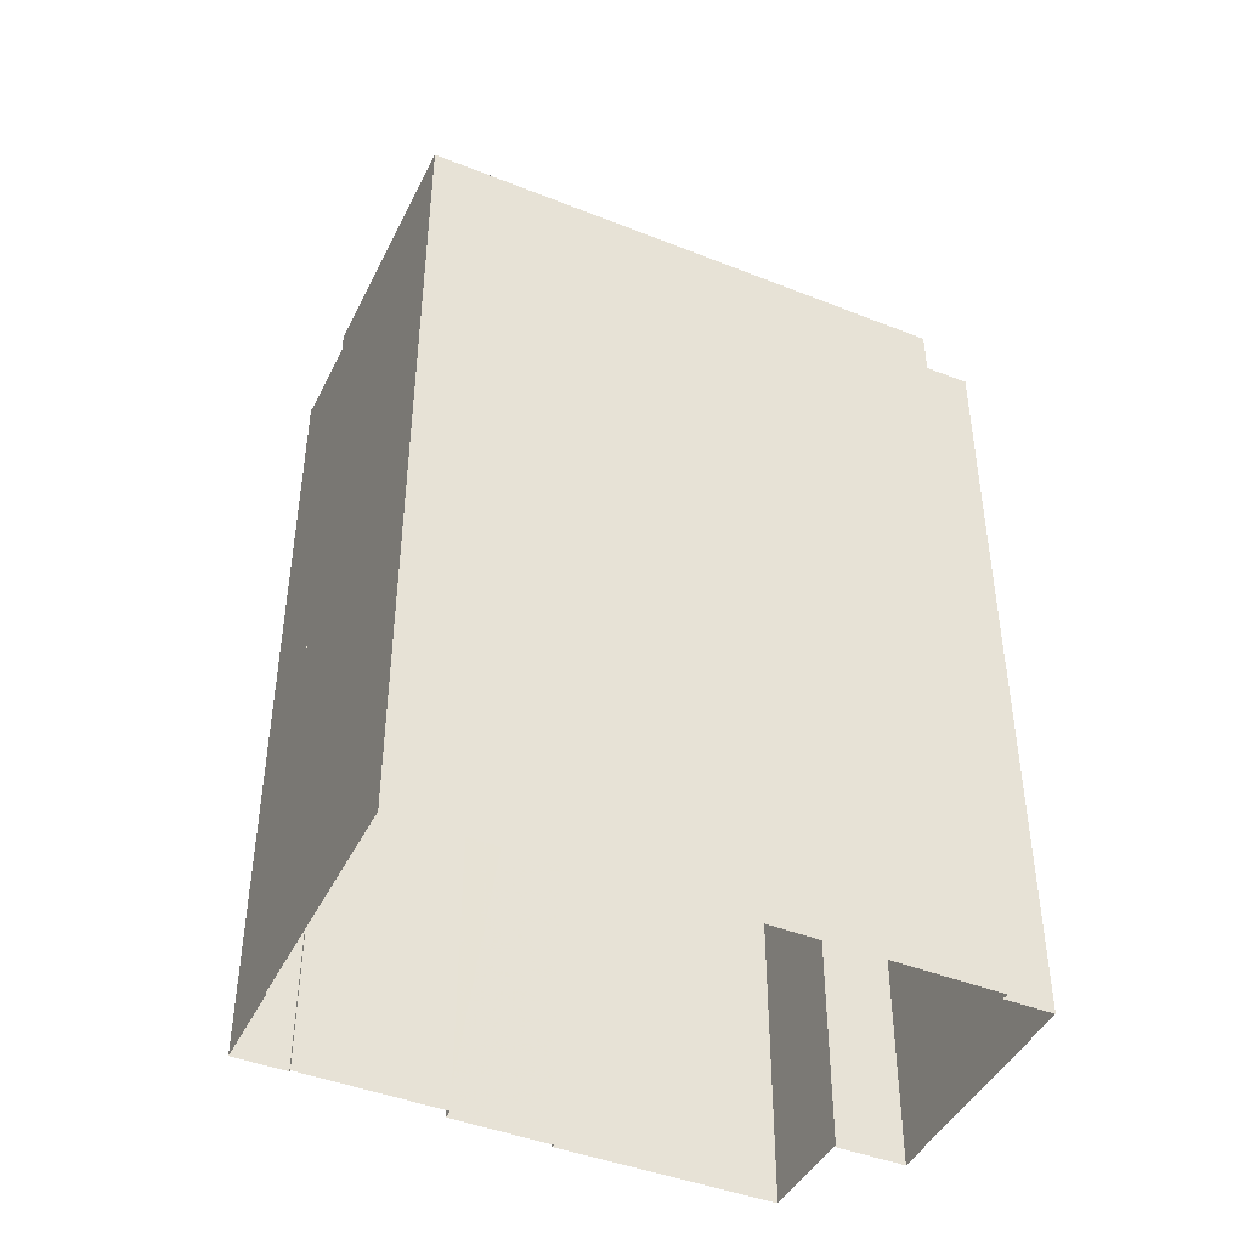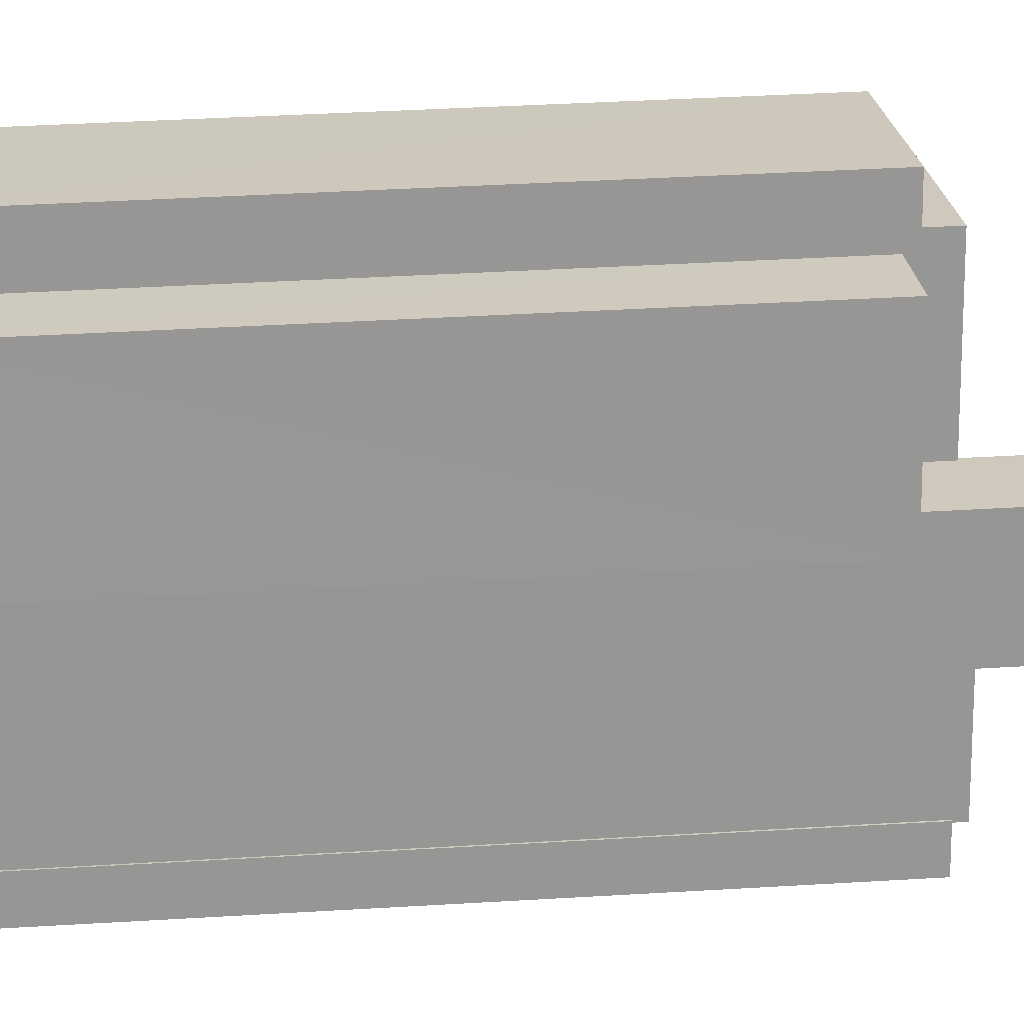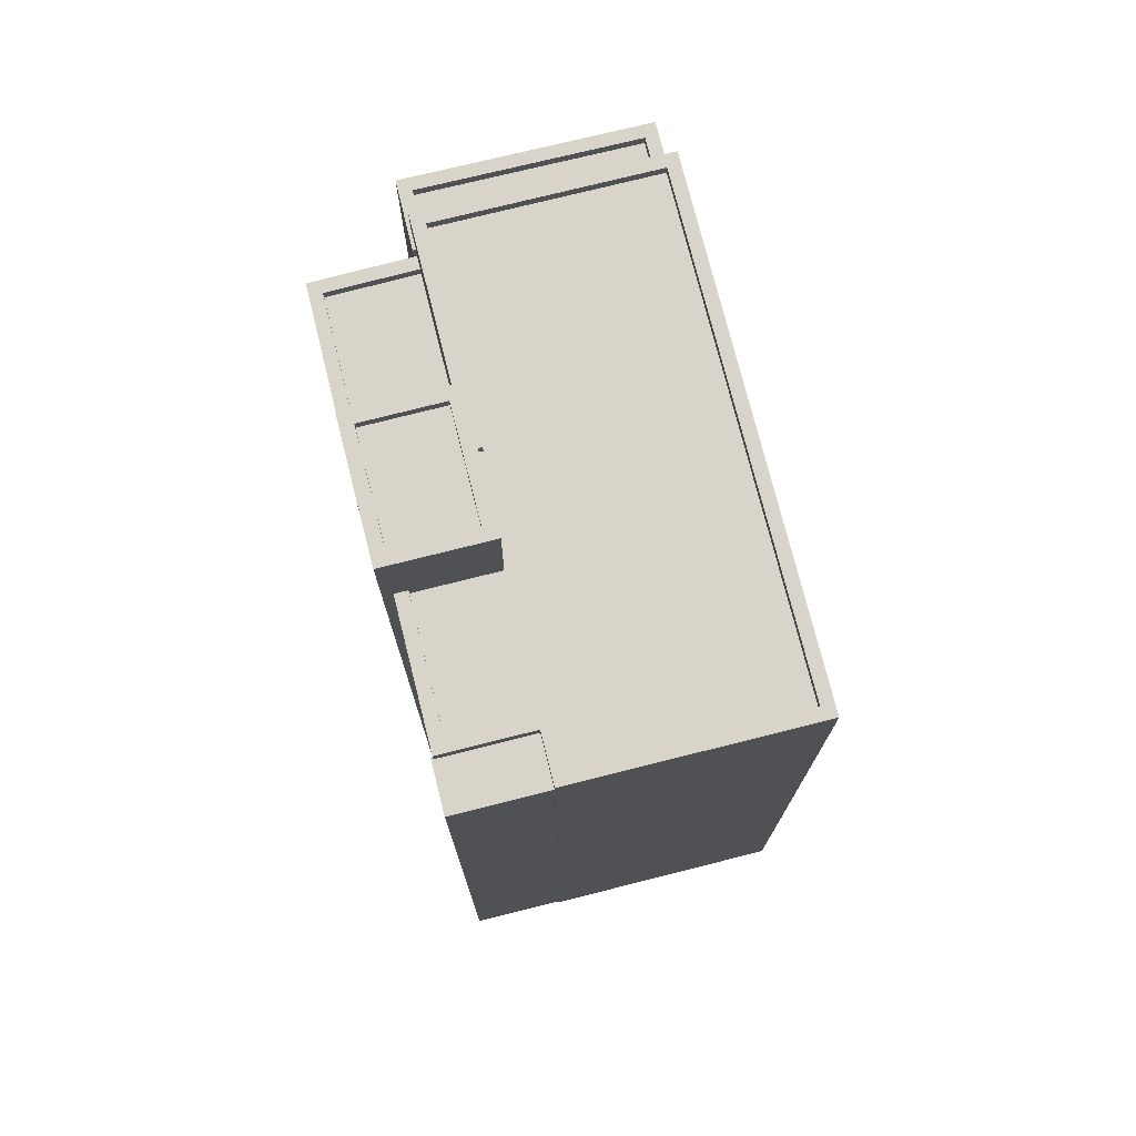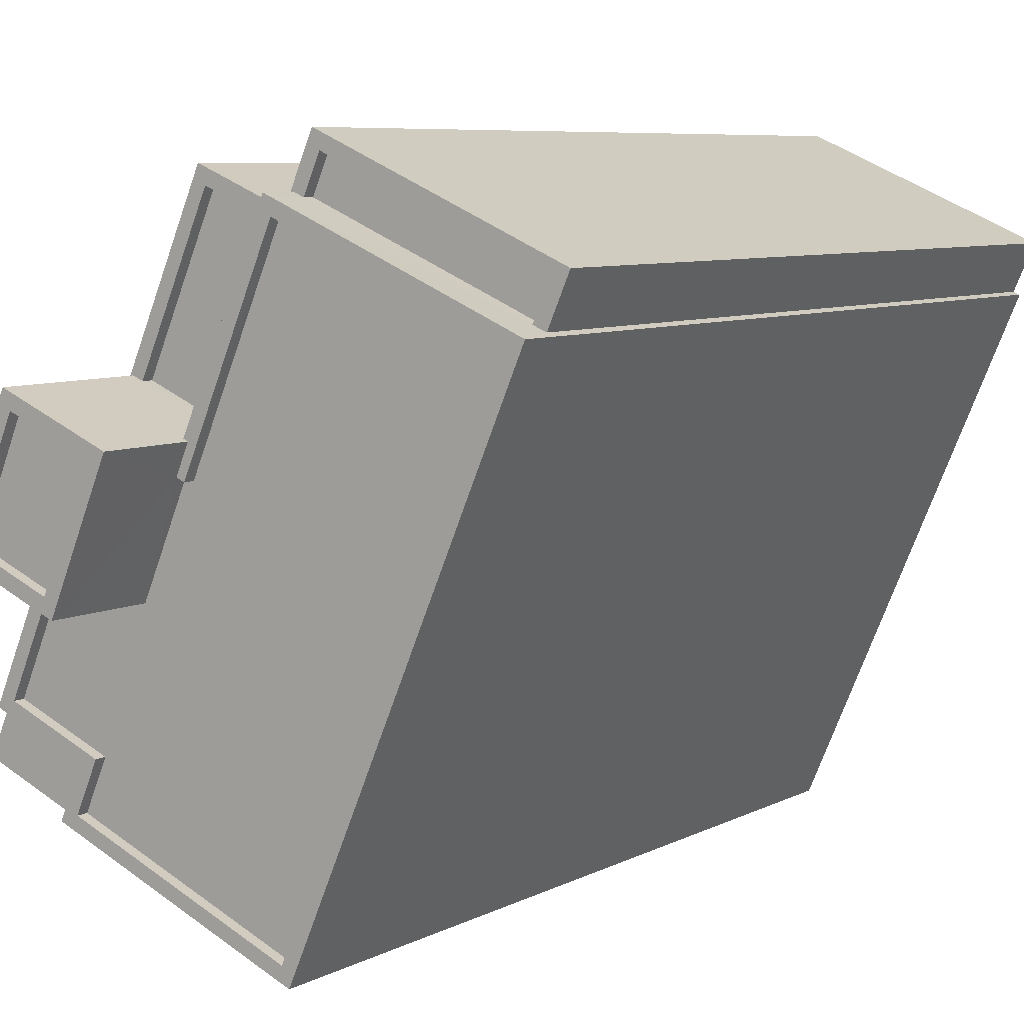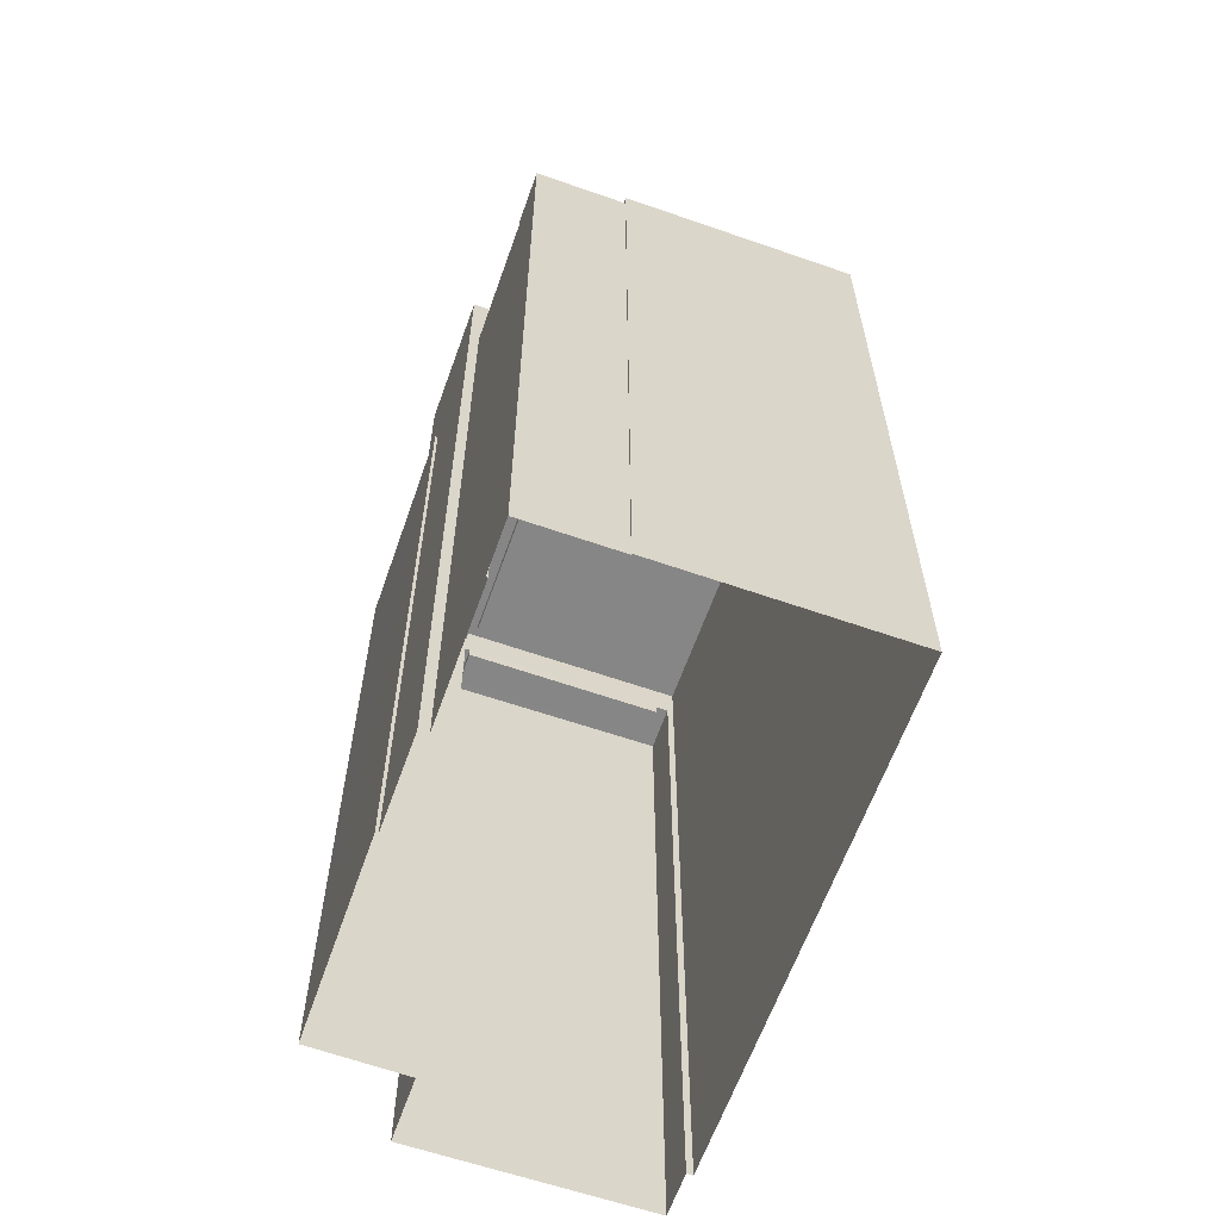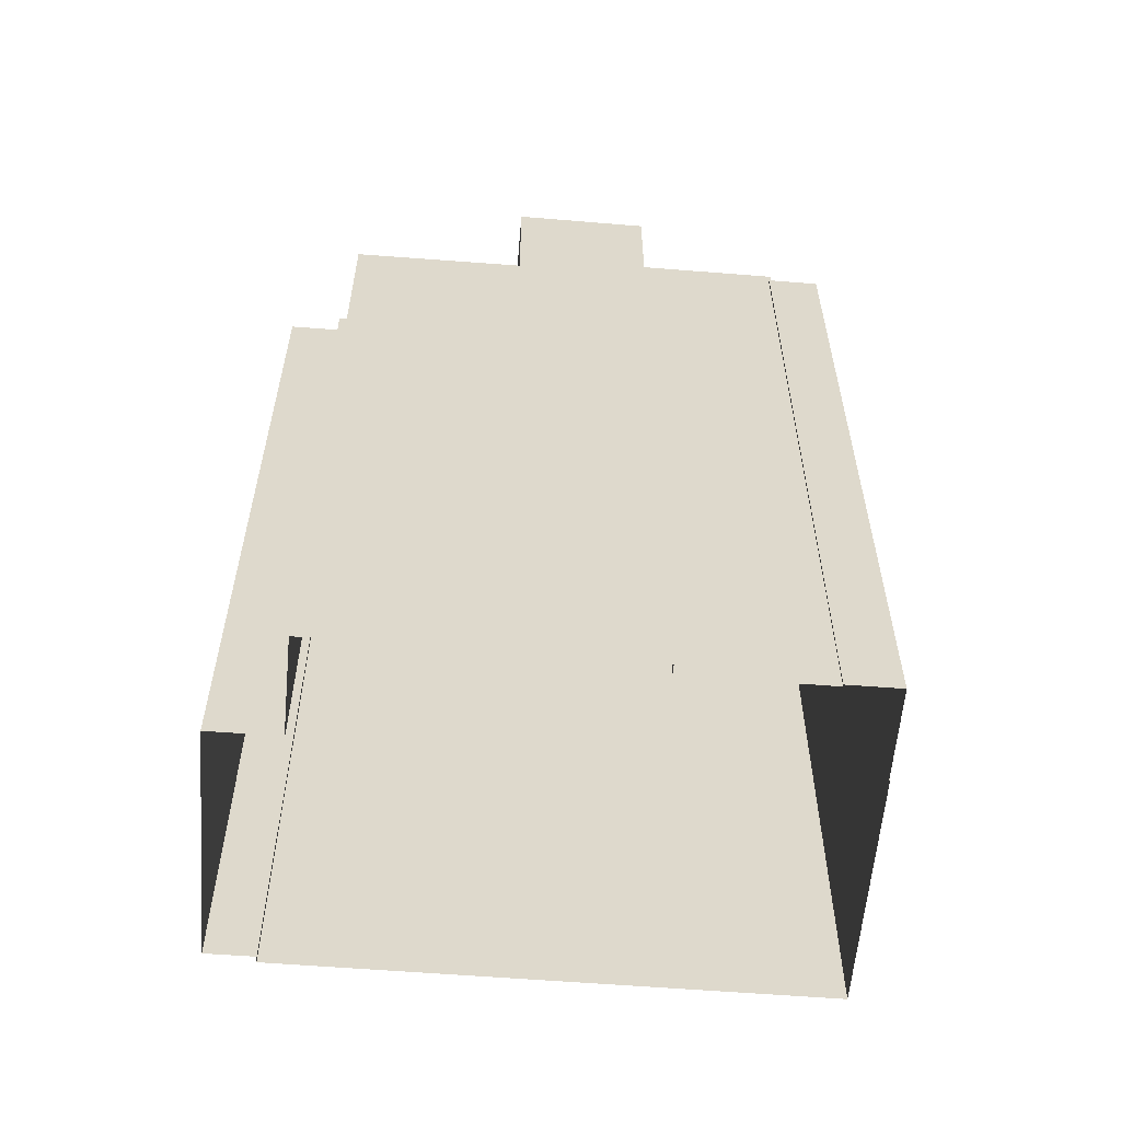
<metadata>
{"format":"obj","ext":"obj","renderer":"f3d","projection":"perspective","resolution":1024,"background":"white","views":[{"elev":-44.2,"azim":41.7,"up":"+Z"},{"elev":45.9,"azim":-93.8,"up":"+Y"},{"elev":75.2,"azim":-37.4,"up":"+Z"},{"elev":7.0,"azim":34.2,"up":"+Y"},{"elev":-62.2,"azim":-42.8,"up":"+Z"},{"elev":-58.5,"azim":-118.0,"up":"+Z"}]}
</metadata>
<code>
v -1.261e+04 -3.384e+04 37.38
v -1.261e+04 -3.384e+04 37.38
v -1.261e+04 -3.384e+04 37.38
v -1.26e+04 -3.385e+04 37.38
v -1.261e+04 -3.384e+04 37.38
v -1.26e+04 -3.383e+04 37.38
v -1.26e+04 -3.383e+04 37.38
v -1.261e+04 -3.384e+04 37.38
v -1.261e+04 -3.384e+04 37.38
v -1.261e+04 -3.384e+04 37.38
v -1.261e+04 -3.384e+04 37.38
v -1.261e+04 -3.383e+04 37.38
v -1.261e+04 -3.384e+04 37.38
v -1.26e+04 -3.383e+04 37.38
v -1.26e+04 -3.383e+04 37.38
v -1.26e+04 -3.383e+04 37.38
v -1.26e+04 -3.383e+04 37.38
v -1.26e+04 -3.383e+04 37.38
v -1.261e+04 -3.383e+04 54.6
v -1.261e+04 -3.384e+04 54.6
v -1.26e+04 -3.383e+04 54.6
v -1.261e+04 -3.384e+04 54.6
v -1.261e+04 -3.384e+04 54.85
v -1.261e+04 -3.384e+04 54.85
v -1.261e+04 -3.384e+04 54.85
v -1.26e+04 -3.383e+04 54.85
v -1.26e+04 -3.383e+04 54.85
v -1.261e+04 -3.383e+04 54.85
v -1.261e+04 -3.384e+04 54.85
v -1.261e+04 -3.383e+04 54.85
v -1.261e+04 -3.384e+04 58.12
v -1.261e+04 -3.384e+04 58.12
v -1.261e+04 -3.384e+04 58.12
v -1.261e+04 -3.384e+04 58.12
v -1.261e+04 -3.384e+04 58.12
v -1.261e+04 -3.384e+04 58.12
v -1.261e+04 -3.384e+04 58.12
v -1.261e+04 -3.384e+04 58.12
v -1.261e+04 -3.384e+04 57.87
v -1.261e+04 -3.384e+04 57.87
v -1.261e+04 -3.384e+04 57.87
v -1.261e+04 -3.384e+04 57.87
v -1.26e+04 -3.383e+04 55.76
v -1.261e+04 -3.384e+04 55.76
v -1.26e+04 -3.383e+04 55.76
v -1.261e+04 -3.384e+04 55.76
v -1.261e+04 -3.384e+04 55.76
v -1.261e+04 -3.384e+04 55.76
v -1.261e+04 -3.384e+04 55.76
v -1.26e+04 -3.385e+04 55.76
v -1.261e+04 -3.384e+04 55.76
v -1.261e+04 -3.384e+04 55.76
v -1.261e+04 -3.384e+04 56.01
v -1.261e+04 -3.384e+04 56.01
v -1.261e+04 -3.384e+04 56.01
v -1.261e+04 -3.384e+04 56.01
v -1.261e+04 -3.384e+04 56.01
v -1.261e+04 -3.384e+04 56.01
v -1.26e+04 -3.385e+04 56.01
v -1.26e+04 -3.385e+04 56.01
v -1.26e+04 -3.383e+04 56.01
v -1.26e+04 -3.383e+04 56.01
v -1.261e+04 -3.384e+04 56.01
v -1.26e+04 -3.383e+04 56.01
v -1.261e+04 -3.384e+04 56.01
v -1.261e+04 -3.384e+04 56.01
v -1.261e+04 -3.384e+04 56.01
v -1.261e+04 -3.384e+04 56.01
v -1.261e+04 -3.384e+04 56.01
v -1.26e+04 -3.383e+04 56.01
v -1.26e+04 -3.383e+04 54.94
v -1.26e+04 -3.383e+04 54.94
v -1.26e+04 -3.383e+04 54.94
v -1.26e+04 -3.383e+04 54.94
v -1.26e+04 -3.383e+04 55.19
v -1.26e+04 -3.383e+04 55.19
v -1.26e+04 -3.383e+04 55.19
v -1.26e+04 -3.383e+04 55.19
v -1.26e+04 -3.383e+04 55.19
v -1.26e+04 -3.383e+04 55.19
v -1.26e+04 -3.383e+04 55.19
v -1.26e+04 -3.383e+04 55.19
v -1.26e+04 -3.383e+04 55.19
v -1.26e+04 -3.383e+04 55.19
v -1.261e+04 -3.384e+04 55.68
v -1.261e+04 -3.384e+04 55.68
v -1.261e+04 -3.384e+04 55.68
v -1.261e+04 -3.384e+04 55.68
v -1.261e+04 -3.384e+04 55.68
v -1.261e+04 -3.384e+04 55.68
f 1 2 3
f 4 5 3
f 6 7 4
f 2 1 8
f 9 10 11
f 12 9 13
f 14 6 15
f 3 2 10
f 15 16 17
f 12 18 9
f 18 16 6
f 4 3 10
f 6 4 10
f 9 6 10
f 15 6 16
f 18 6 9
f 19 20 21
f 19 22 20
f 23 24 25
f 26 27 28
f 24 29 28
f 25 24 30
f 28 27 30
f 24 28 30
f 31 32 33
f 34 35 36
f 34 33 32
f 31 33 37
f 38 34 36
f 33 34 38
f 39 40 41
f 42 39 41
f 36 35 31
f 37 36 31
f 43 44 45
f 46 47 48
f 44 49 48
f 45 44 50
f 50 51 52
f 48 47 51
f 50 44 48
f 50 48 51
f 53 54 55
f 56 57 55
f 58 57 56
f 53 59 54
f 60 59 61
f 62 63 64
f 62 64 61
f 58 56 65
f 66 67 68
f 63 66 64
f 56 55 69
f 70 60 61
f 55 54 69
f 54 59 60
f 64 70 61
f 68 64 66
f 71 72 73
f 74 71 73
f 75 76 77
f 78 79 80
f 76 81 77
f 80 79 82
f 83 81 82
f 79 84 83
f 77 81 83
f 79 83 82
f 85 86 87
f 87 86 88
f 85 89 86
f 88 86 90
f 29 22 19
f 28 29 19
f 19 26 28
f 19 21 26
f 9 25 13
f 9 23 25
f 25 12 13
f 25 30 12
f 27 18 12
f 30 27 12
f 32 23 34
f 34 23 11
f 32 24 23
f 11 23 9
f 46 48 65
f 10 58 11
f 48 35 65
f 11 58 34
f 65 35 34
f 58 65 34
f 63 20 29
f 31 66 63
f 20 22 29
f 31 63 32
f 32 29 24
f 63 29 32
f 49 67 48
f 48 67 35
f 35 67 31
f 67 66 31
f 36 42 41
f 38 36 41
f 38 41 40
f 33 38 40
f 37 40 39
f 37 33 40
f 36 39 42
f 36 37 39
f 86 57 90
f 2 90 10
f 10 90 58
f 90 57 58
f 21 20 26
f 16 18 27
f 20 63 26
f 78 63 62
f 27 26 78
f 78 62 79
f 16 27 78
f 26 63 78
f 7 6 76
f 7 76 61
f 61 75 62
f 84 79 62
f 75 74 84
f 71 74 75
f 76 75 61
f 75 84 62
f 7 59 4
f 7 61 59
f 59 53 5
f 4 59 5
f 55 85 53
f 53 85 5
f 55 89 85
f 5 85 3
f 86 55 57
f 86 89 55
f 70 43 45
f 70 64 43
f 70 45 50
f 60 70 50
f 60 50 52
f 54 60 52
f 54 52 51
f 69 54 51
f 56 51 47
f 56 69 51
f 46 56 47
f 46 65 56
f 49 44 68
f 67 49 68
f 68 44 43
f 64 68 43
f 76 14 81
f 76 6 14
f 80 15 17
f 80 82 15
f 15 81 14
f 15 82 81
f 78 80 17
f 16 78 17
f 74 73 83
f 84 74 83
f 77 73 72
f 77 83 73
f 71 77 72
f 71 75 77
f 85 1 3
f 85 87 1
f 87 8 1
f 87 88 8
f 90 8 88
f 90 2 8

</code>
